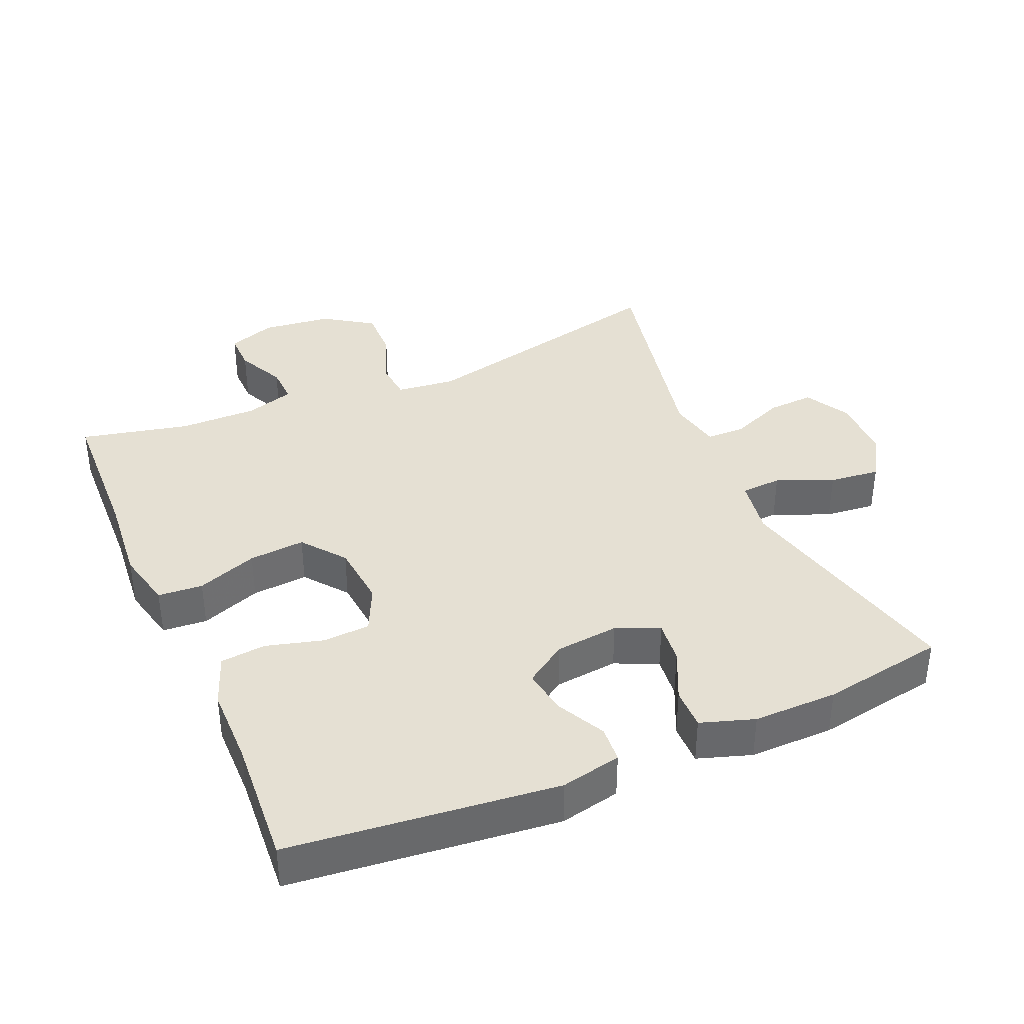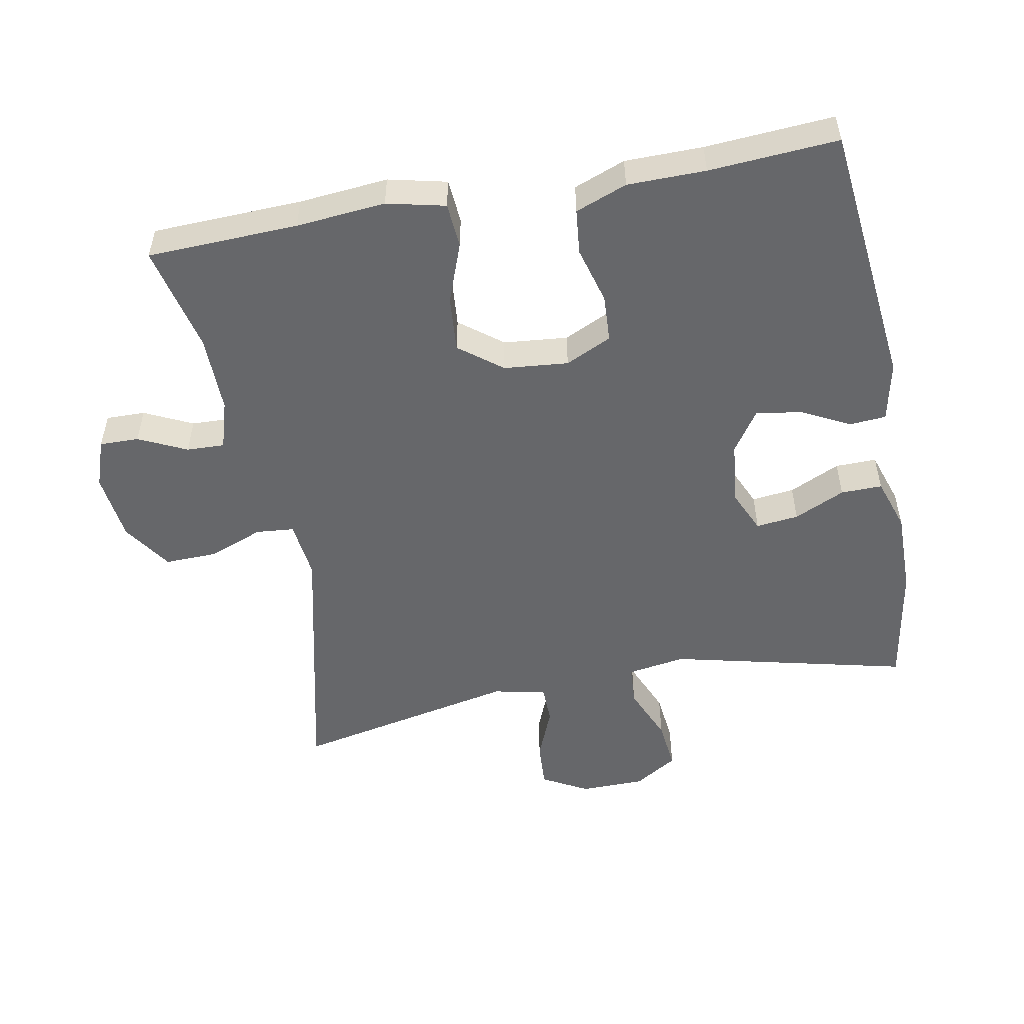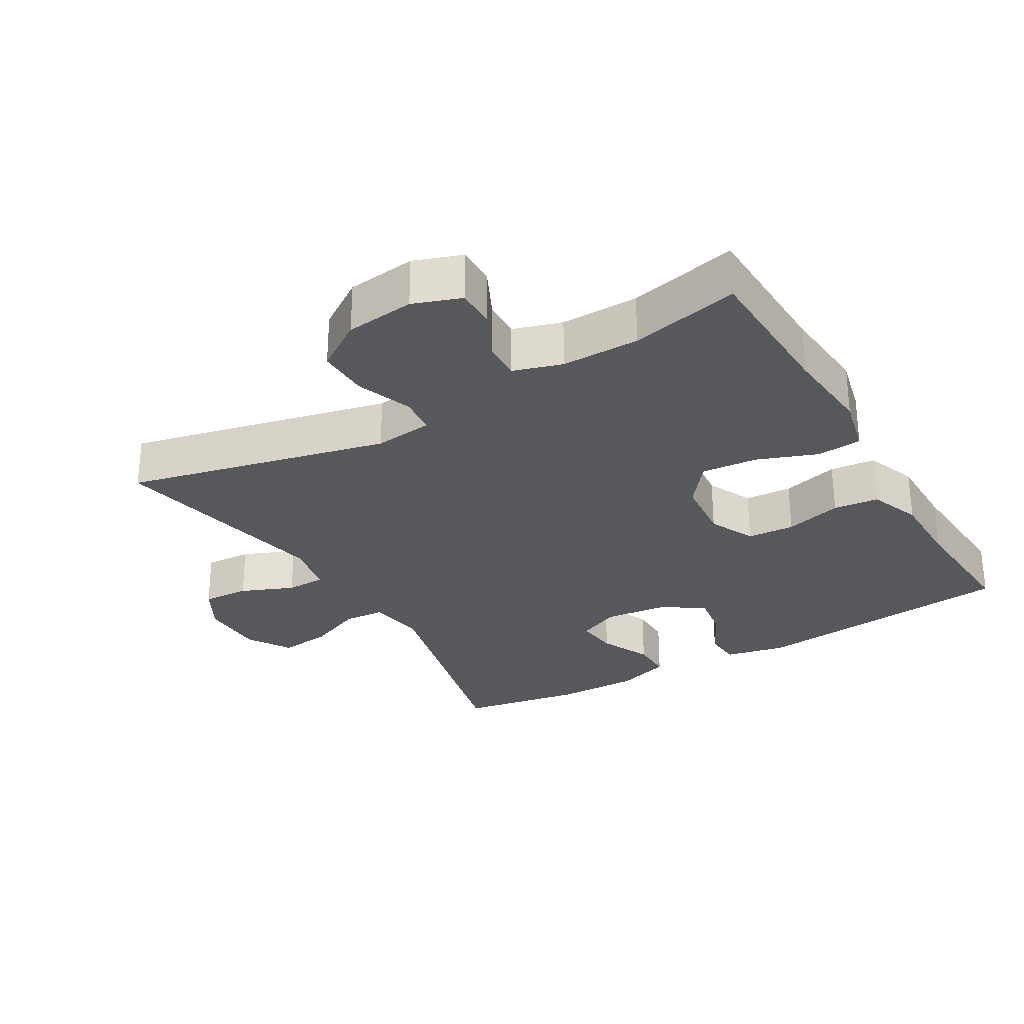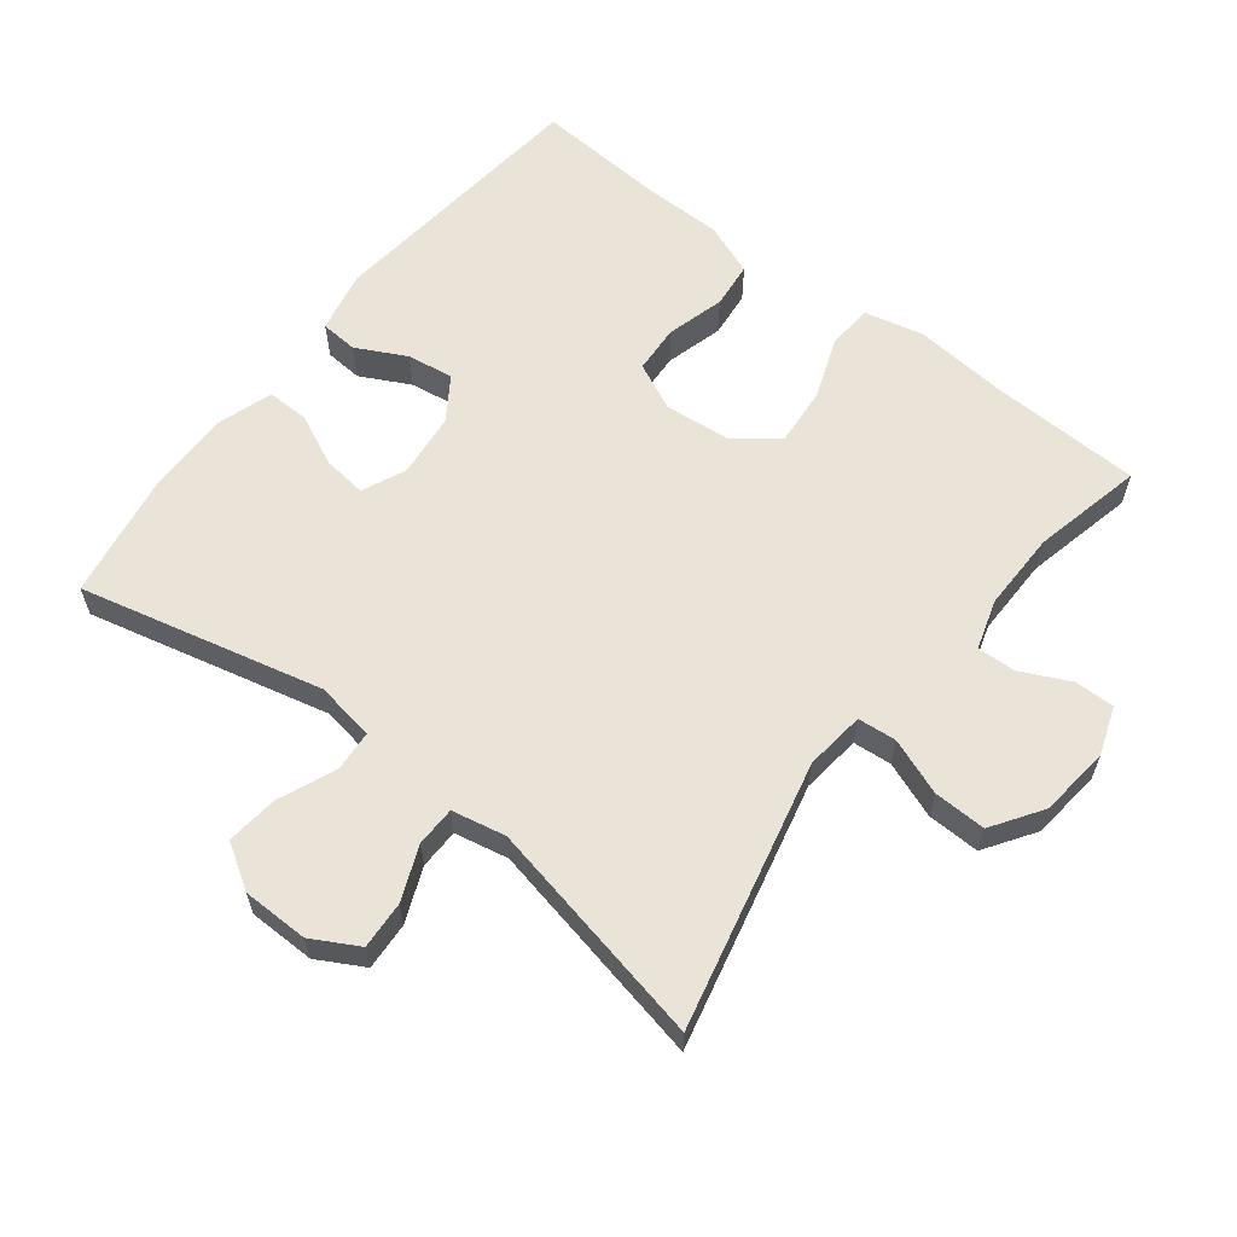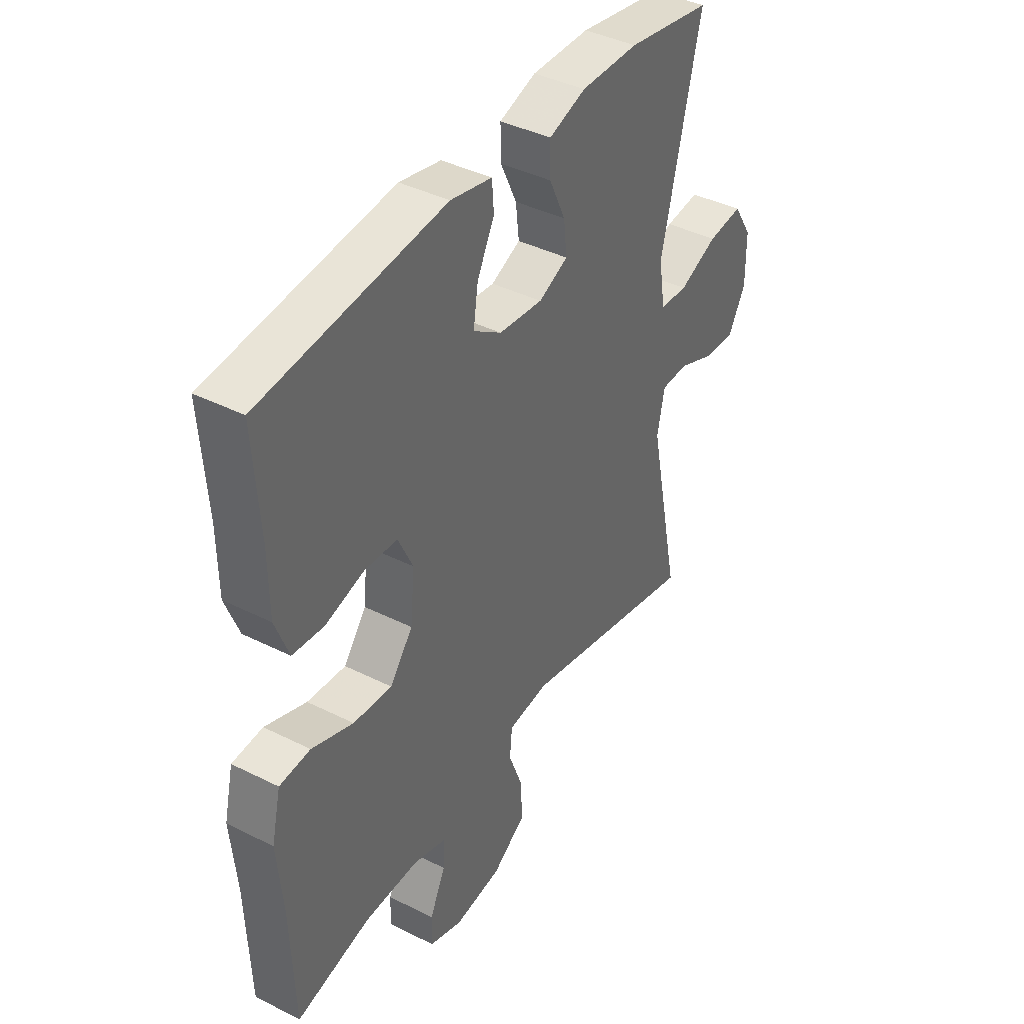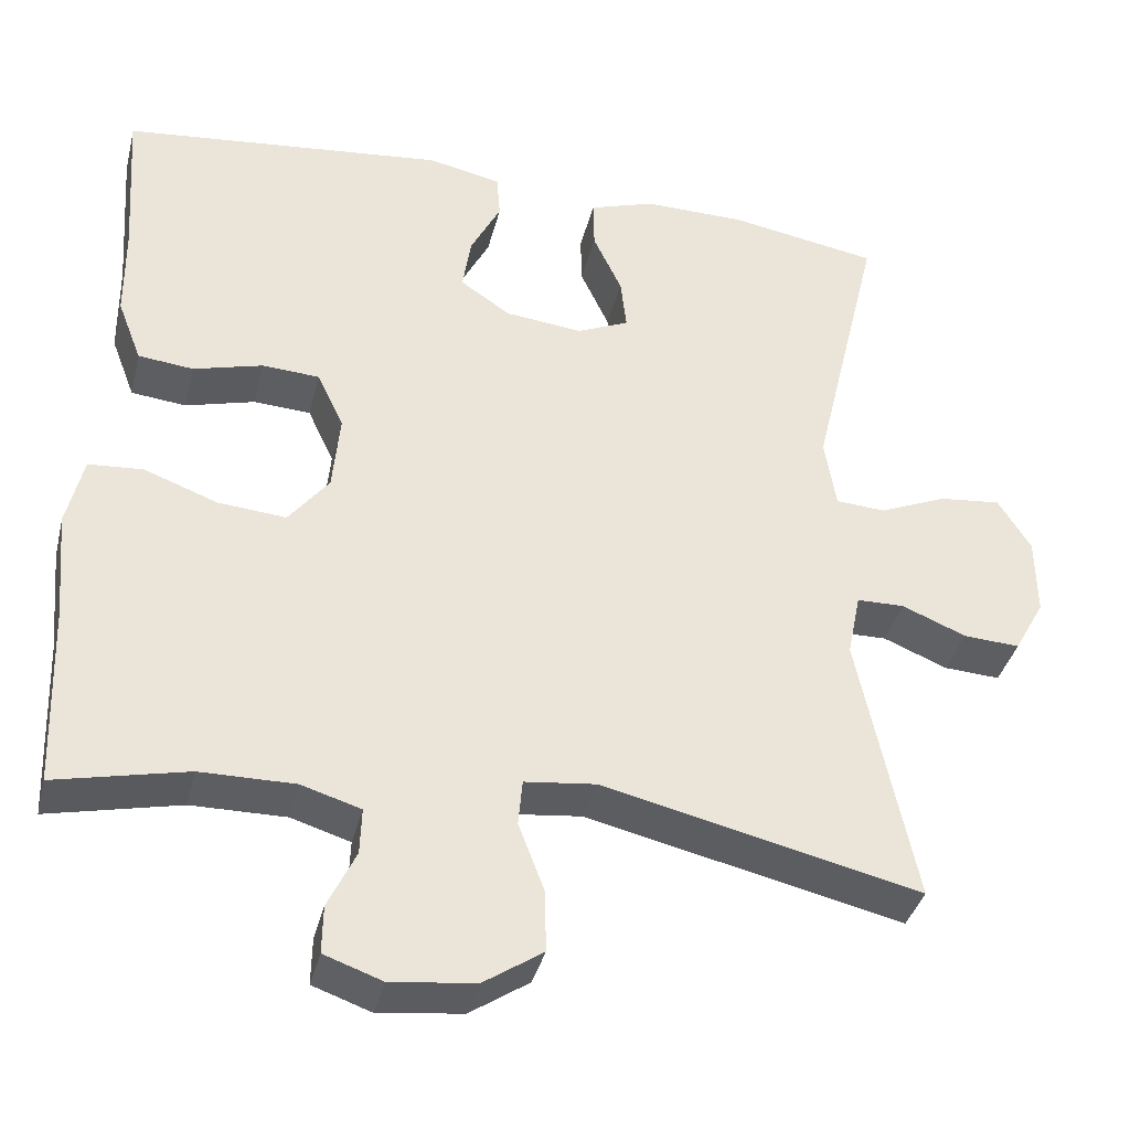
<metadata>
{"format":"obj","ext":"obj","renderer":"f3d","projection":"perspective","resolution":1024,"background":"white","views":[{"elev":38.0,"azim":-23.4,"up":"+Y"},{"elev":-52.2,"azim":-79.3,"up":"+Y"},{"elev":-28.8,"azim":-149.7,"up":"+Y"},{"elev":61.1,"azim":127.9,"up":"+Y"},{"elev":40.7,"azim":-58.5,"up":"+Z"},{"elev":-37.5,"azim":-13.7,"up":"+Z"}]}
</metadata>
<code>
v -0.5 0.07 0.5
v -0.106 0.07 0.542
v -0.017 0.07 0.523
v -0.013 0.07 0.469
v -0.05 0.07 0.397
v -0.06 0.07 0.33
v 0.001 0.07 0.289
v 0.095 0.07 0.279
v 0.158 0.07 0.307
v 0.151 0.07 0.37
v 0.116 0.07 0.445
v 0.115 0.07 0.506
v 0.194 0.07 0.532
v 0.318 0.07 0.531
v 0.5 0.07 0.5
v 0.416 0.07 0.148
v 0.43 0.07 0.062
v 0.49 0.07 0.058
v 0.573 0.07 0.093
v 0.648 0.07 0.101
v 0.688 0.07 0.037
v 0.689 0.07 -0.059
v 0.652 0.07 -0.126
v 0.583 0.07 -0.122
v 0.505 0.07 -0.09
v 0.447 0.07 -0.091
v 0.431 0.07 -0.169
v 0.5 0.07 -0.5
v 0.114 0.07 -0.411
v 0.027 0.07 -0.421
v 0.022 0.07 -0.477
v 0.053 0.07 -0.559
v 0.055 0.07 -0.635
v -0.017 0.07 -0.683
v -0.119 0.07 -0.695
v -0.19 0.07 -0.67
v -0.189 0.07 -0.612
v -0.155 0.07 -0.541
v -0.153 0.07 -0.485
v -0.225 0.07 -0.463
v -0.34 0.07 -0.464
v -0.5 0.07 -0.5
v -0.508 0.07 -0.278
v -0.52 0.07 -0.146
v -0.5 0.07 -0.06
v -0.434 0.07 -0.055
v -0.345 0.07 -0.088
v -0.262 0.07 -0.095
v -0.213 0.07 -0.032
v -0.204 0.07 0.063
v -0.236 0.07 0.131
v -0.306 0.07 0.135
v -0.39 0.07 0.112
v -0.457 0.07 0.119
v -0.486 0.07 0.195
v -0.487 0.07 0.31
v -0.5 0 0.5
v -0.106 0 0.542
v -0.017 0 0.523
v -0.013 0 0.469
v -0.05 0 0.397
v -0.06 0 0.33
v 0.001 0 0.289
v 0.095 0 0.279
v 0.158 0 0.307
v 0.151 0 0.37
v 0.116 0 0.445
v 0.115 0 0.506
v 0.194 0 0.532
v 0.318 0 0.531
v 0.5 0 0.5
v 0.416 0 0.148
v 0.43 0 0.062
v 0.49 0 0.058
v 0.573 0 0.093
v 0.648 0 0.101
v 0.688 0 0.037
v 0.689 0 -0.059
v 0.652 0 -0.126
v 0.583 0 -0.122
v 0.505 0 -0.09
v 0.447 0 -0.091
v 0.431 0 -0.169
v 0.5 0 -0.5
v 0.114 0 -0.411
v 0.027 0 -0.421
v 0.022 0 -0.477
v 0.053 0 -0.559
v 0.055 0 -0.635
v -0.017 0 -0.683
v -0.119 0 -0.695
v -0.19 0 -0.67
v -0.189 0 -0.612
v -0.155 0 -0.541
v -0.153 0 -0.485
v -0.225 0 -0.463
v -0.34 0 -0.464
v -0.5 0 -0.5
v -0.508 0 -0.278
v -0.52 0 -0.146
v -0.5 0 -0.06
v -0.434 0 -0.055
v -0.345 0 -0.088
v -0.262 0 -0.095
v -0.213 0 -0.032
v -0.204 0 0.063
v -0.236 0 0.131
v -0.306 0 0.135
v -0.39 0 0.112
v -0.457 0 0.119
v -0.486 0 0.195
v -0.487 0 0.31
f 54 55 56
f 53 54 56
f 52 53 56
f 3 4 5
f 2 3 5
f 1 2 5
f 56 1 5
f 52 56 5
f 51 52 5
f 50 51 5 6
f 49 50 6 7
f 45 46 47
f 44 45 47
f 43 44 47
f 43 47 48
f 42 43 48
f 41 42 48
f 40 41 48 49
f 36 37 38
f 35 36 38
f 34 35 38
f 33 34 38
f 32 33 38
f 31 32 38
f 30 31 38 39
f 27 28 29
f 26 27 29 30
f 23 24 25
f 22 23 25
f 21 22 25
f 20 21 25
f 19 20 25
f 18 19 25
f 17 18 25 26
f 49 7 8
f 40 49 8
f 39 40 8
f 30 39 8
f 26 30 8
f 17 26 8
f 16 17 8
f 14 15 16
f 13 14 16
f 12 13 16
f 11 12 16
f 10 11 16
f 9 10 16
f 8 9 16
f 112 111 110
f 112 110 109
f 112 109 108
f 61 60 59
f 61 59 58
f 61 58 57
f 61 57 112
f 61 112 108
f 61 108 107
f 62 61 107 106
f 63 62 106 105
f 103 102 101
f 103 101 100
f 103 100 99
f 104 103 99
f 104 99 98
f 104 98 97
f 105 104 97 96
f 94 93 92
f 94 92 91
f 94 91 90
f 94 90 89
f 94 89 88
f 94 88 87
f 95 94 87 86
f 85 84 83
f 86 85 83 82
f 81 80 79
f 81 79 78
f 81 78 77
f 81 77 76
f 81 76 75
f 81 75 74
f 82 81 74 73
f 64 63 105
f 64 105 96
f 64 96 95
f 64 95 86
f 64 86 82
f 64 82 73
f 64 73 72
f 72 71 70
f 72 70 69
f 72 69 68
f 72 68 67
f 72 67 66
f 72 66 65
f 72 65 64
f 1 57 58 2
f 2 58 59 3
f 3 59 60 4
f 4 60 61 5
f 5 61 62 6
f 6 62 63 7
f 7 63 64 8
f 8 64 65 9
f 9 65 66 10
f 10 66 67 11
f 11 67 68 12
f 12 68 69 13
f 13 69 70 14
f 14 70 71 15
f 15 71 72 16
f 16 72 73 17
f 17 73 74 18
f 18 74 75 19
f 19 75 76 20
f 20 76 77 21
f 21 77 78 22
f 22 78 79 23
f 23 79 80 24
f 24 80 81 25
f 25 81 82 26
f 26 82 83 27
f 27 83 84 28
f 28 84 85 29
f 29 85 86 30
f 30 86 87 31
f 31 87 88 32
f 32 88 89 33
f 33 89 90 34
f 34 90 91 35
f 35 91 92 36
f 36 92 93 37
f 37 93 94 38
f 38 94 95 39
f 39 95 96 40
f 40 96 97 41
f 41 97 98 42
f 42 98 99 43
f 43 99 100 44
f 44 100 101 45
f 45 101 102 46
f 46 102 103 47
f 47 103 104 48
f 48 104 105 49
f 49 105 106 50
f 50 106 107 51
f 51 107 108 52
f 52 108 109 53
f 53 109 110 54
f 54 110 111 55
f 55 111 112 56
f 56 112 57 1

</code>
